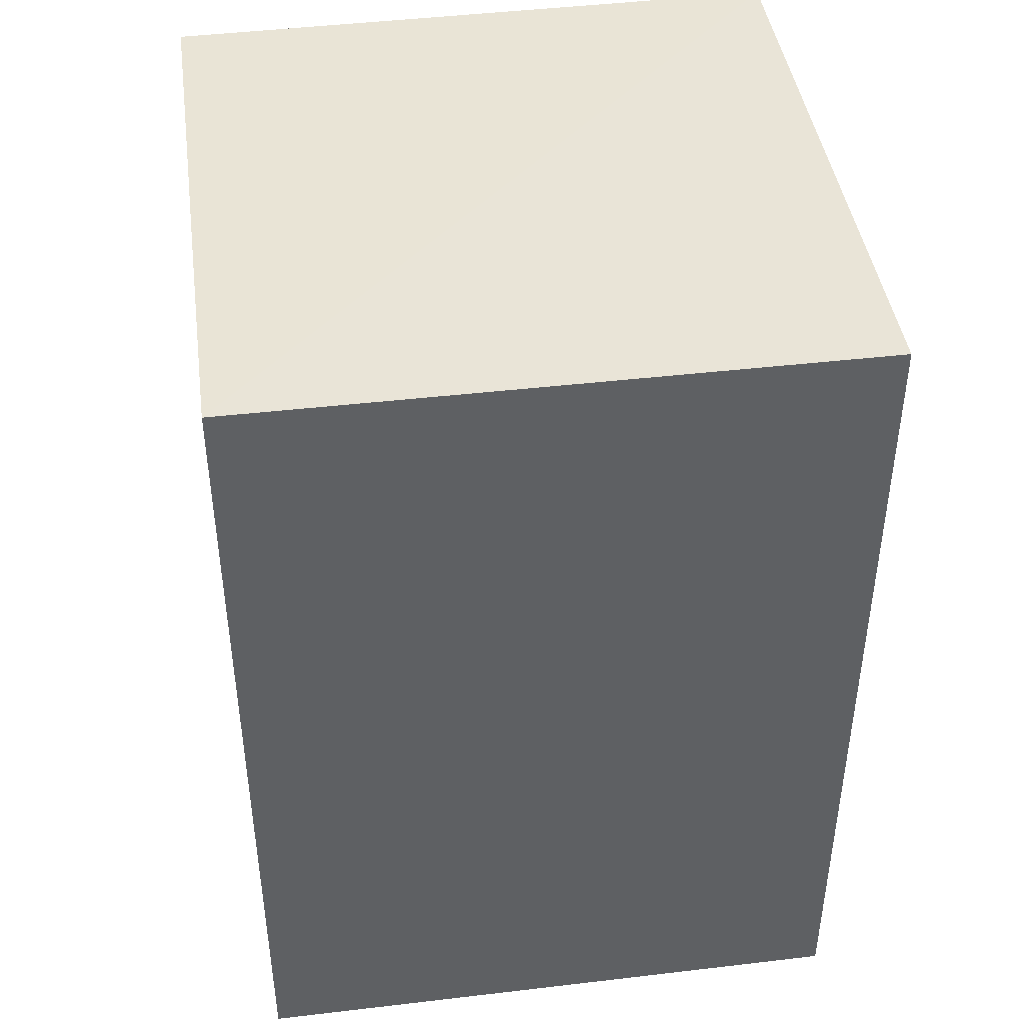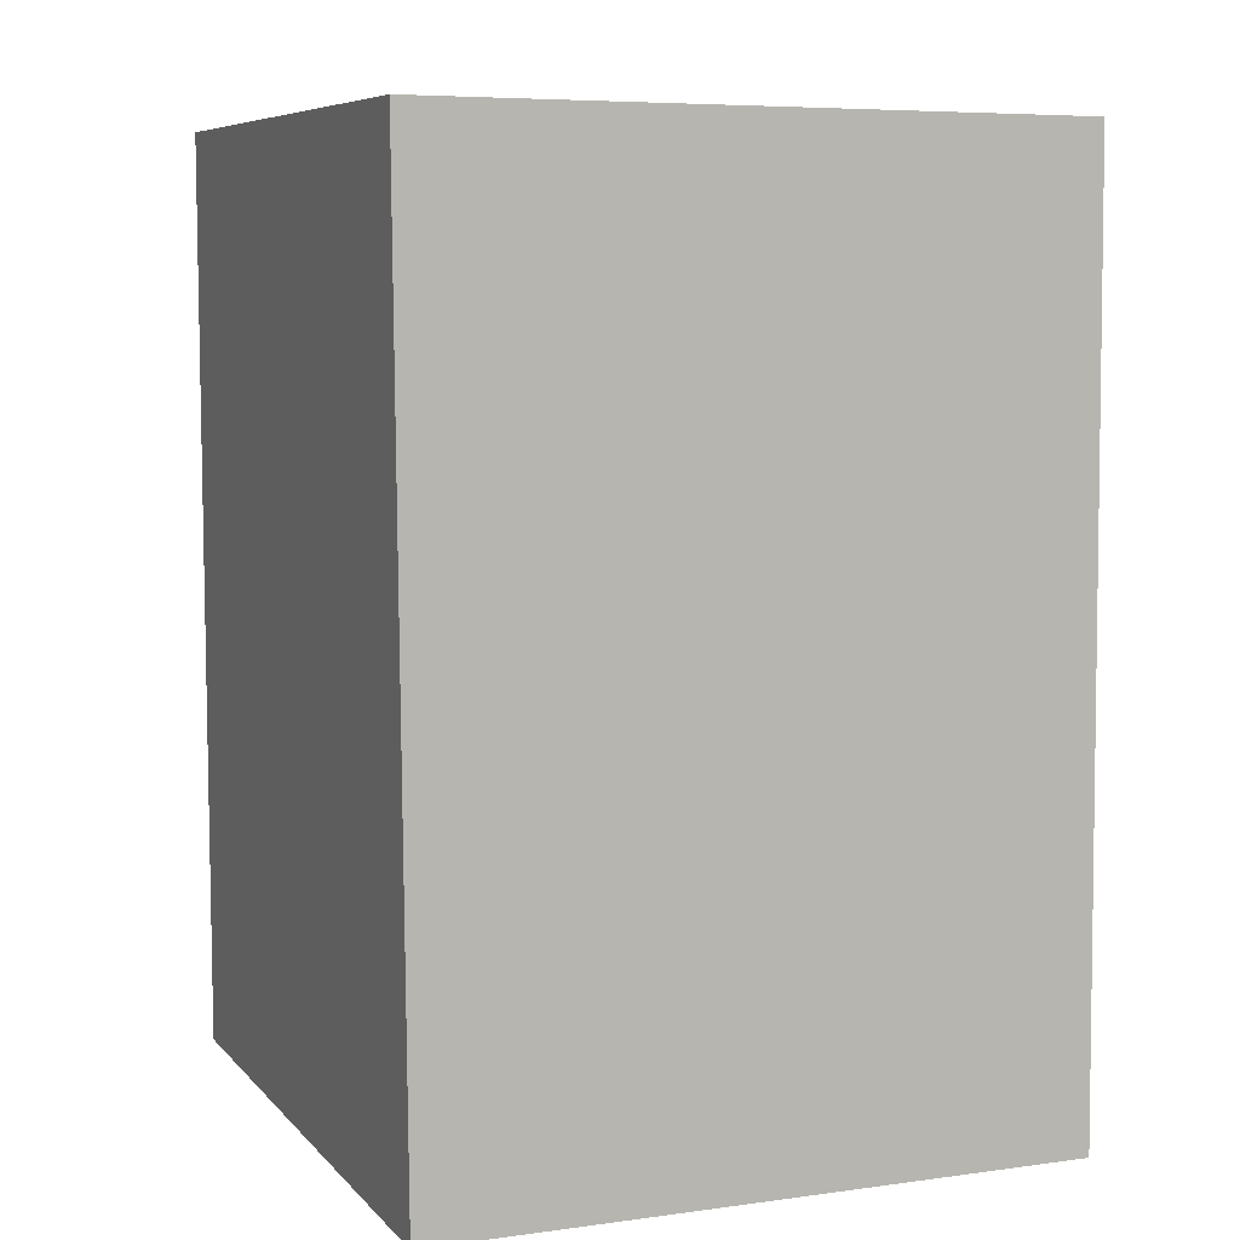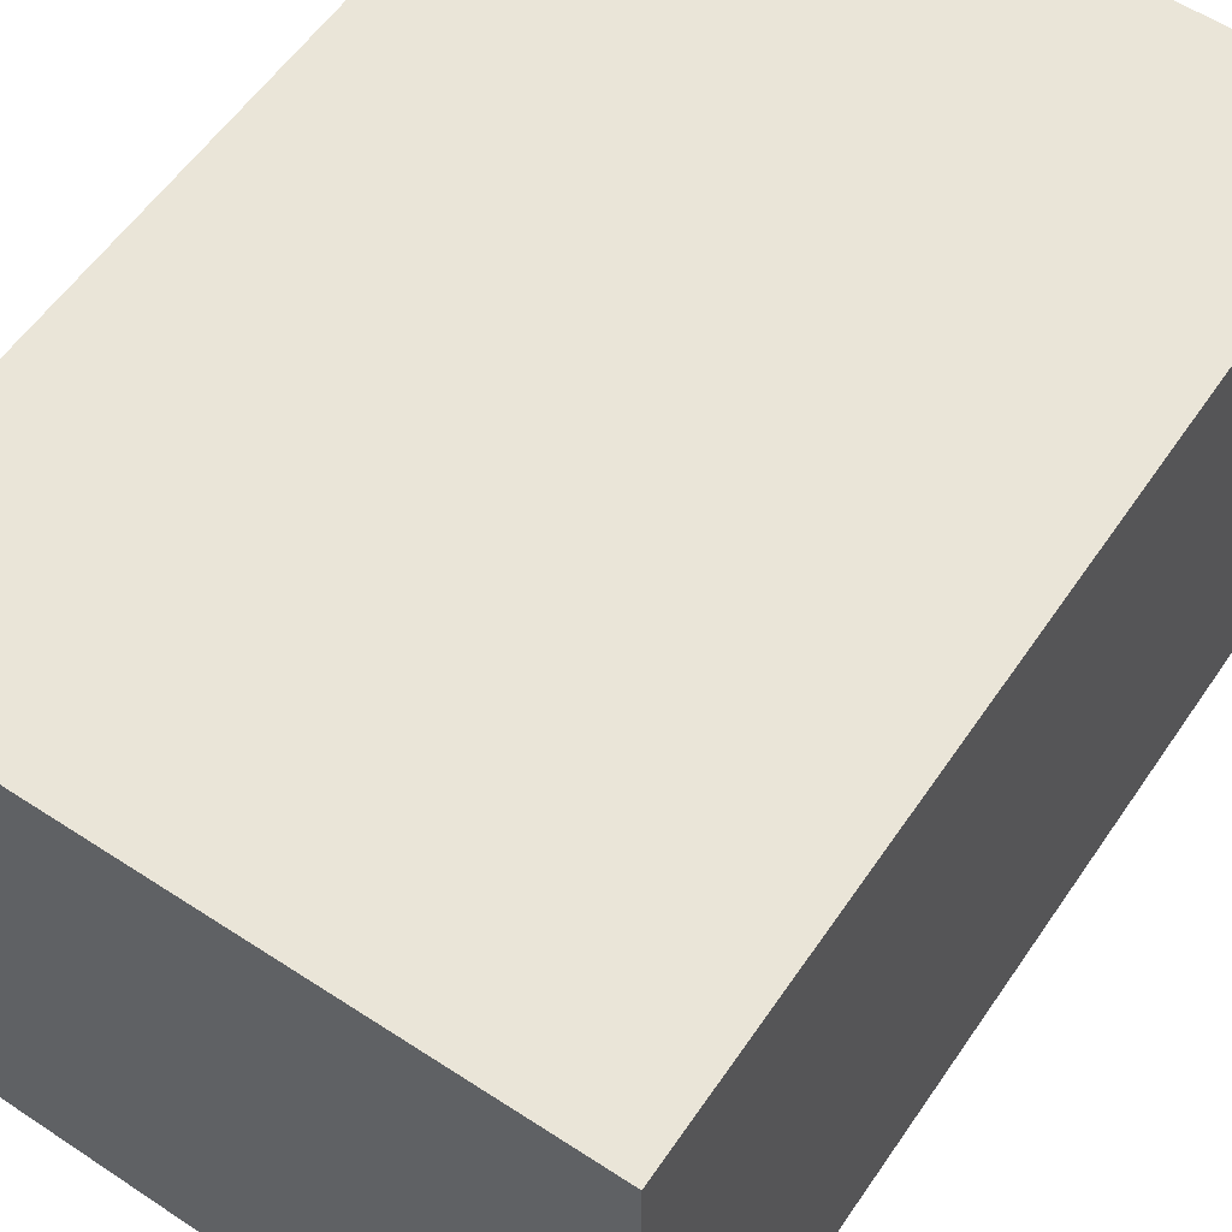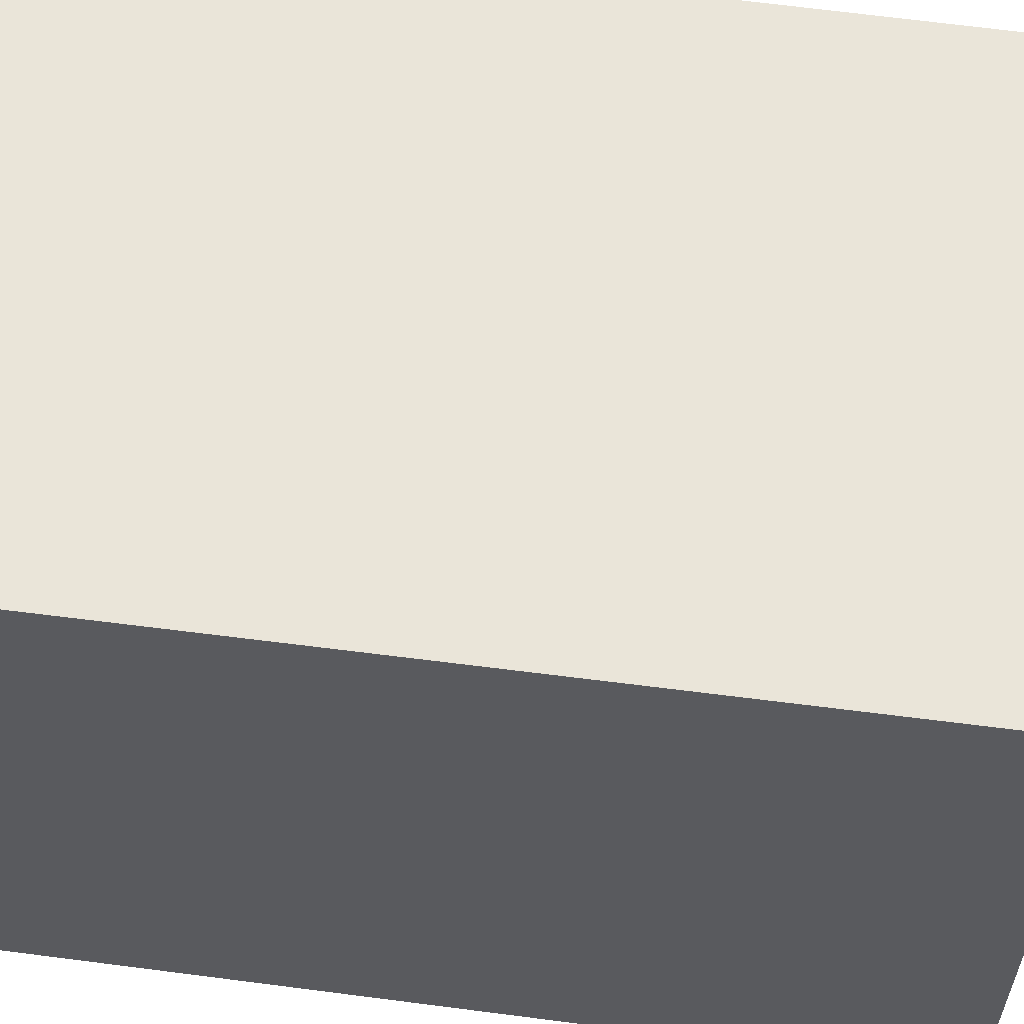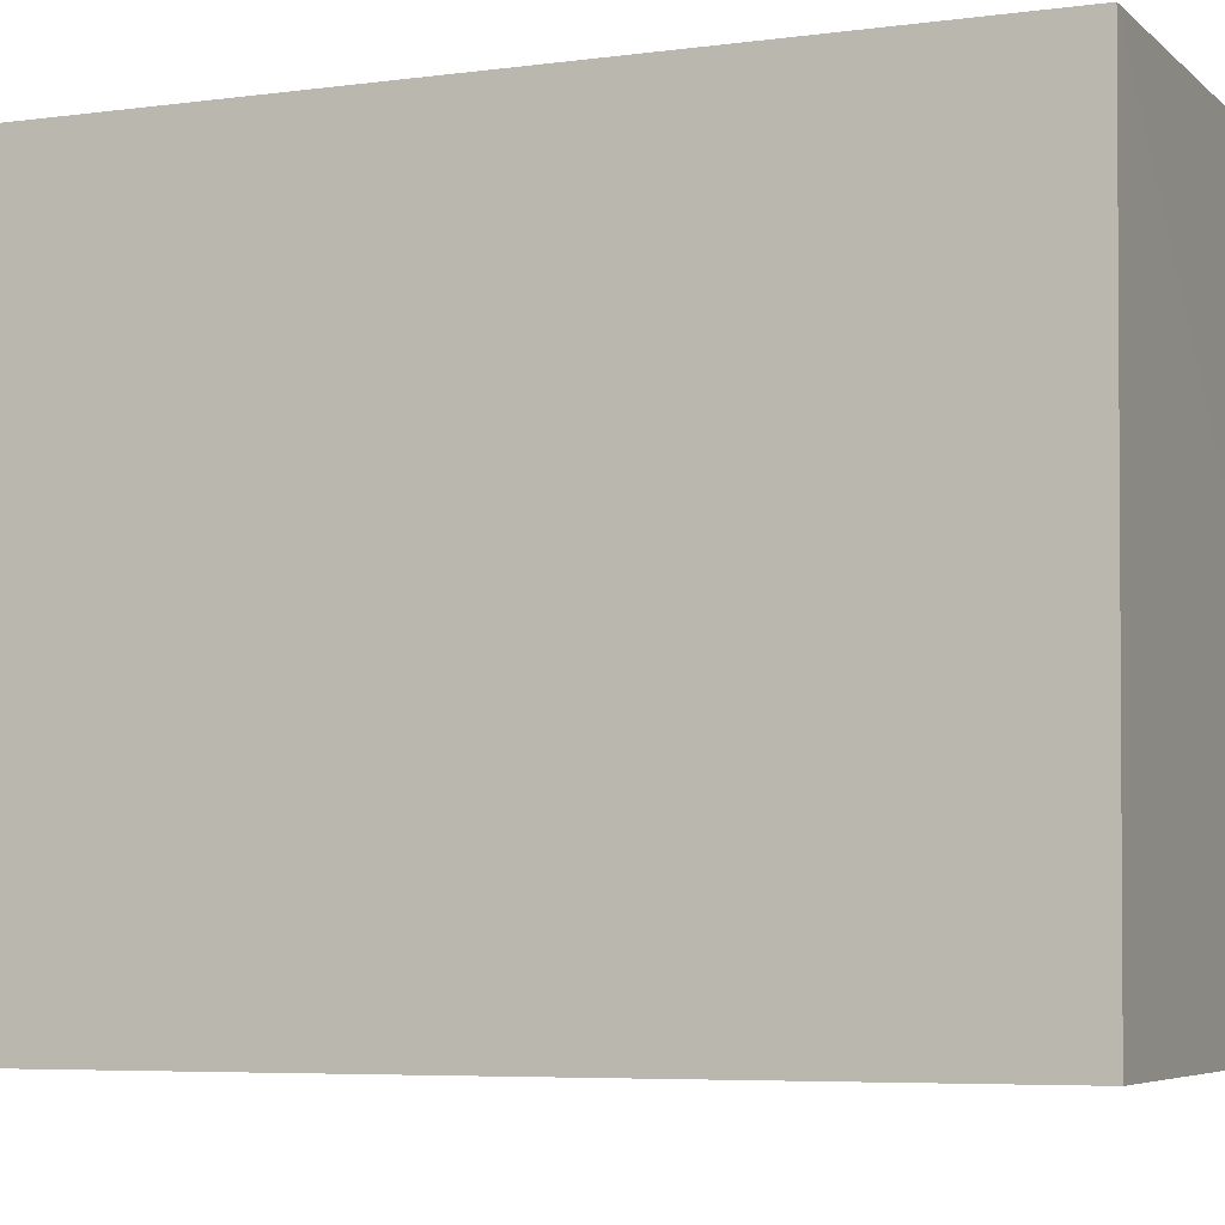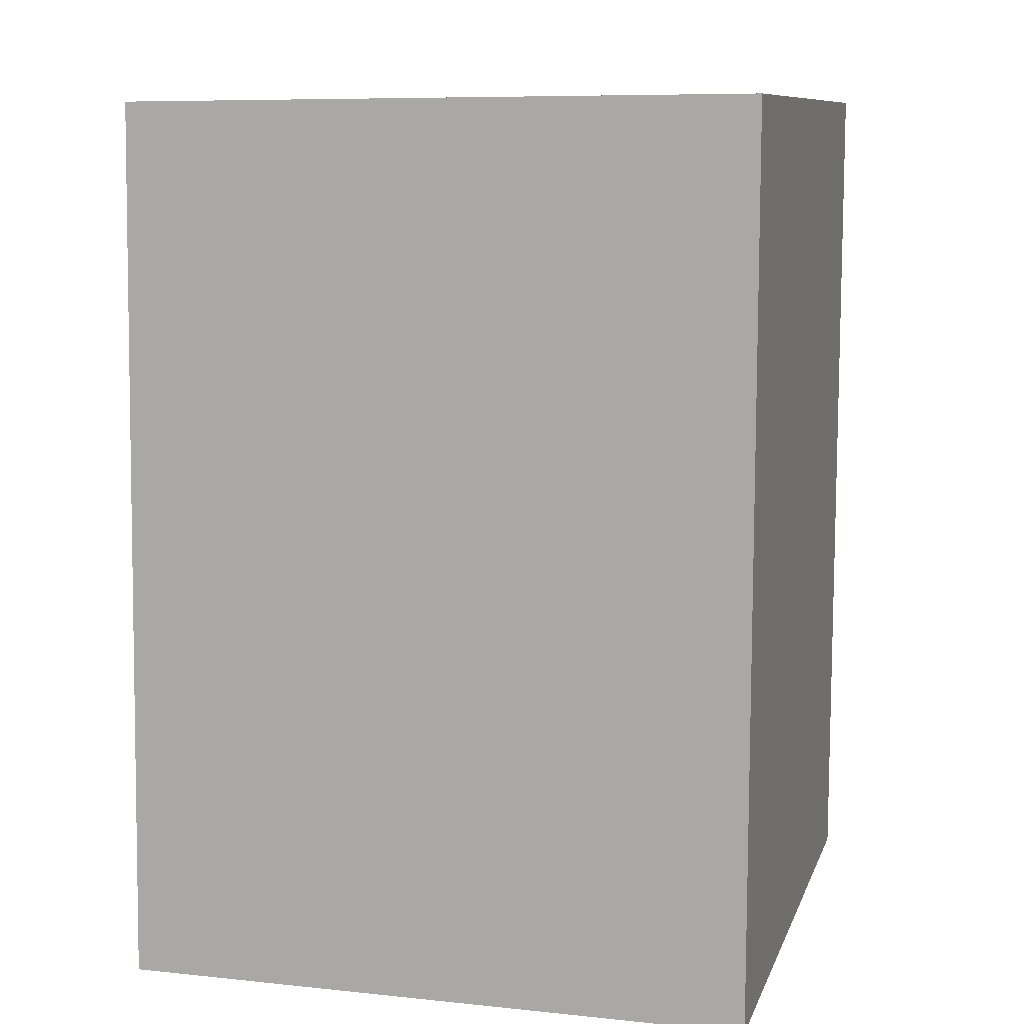
<metadata>
{"format":"obj","ext":"obj","renderer":"f3d","projection":"perspective","resolution":1024,"background":"white","views":[{"elev":43.3,"azim":-97.9,"up":"+Z"},{"elev":7.4,"azim":67.8,"up":"+Z"},{"elev":58.9,"azim":-145.9,"up":"+Y"},{"elev":58.0,"azim":-82.3,"up":"+Y"},{"elev":-5.1,"azim":112.8,"up":"+Y"},{"elev":9.7,"azim":-164.6,"up":"+Z"}]}
</metadata>
<code>
v 0.0146 0.03927 0.03172
v 0.01463 0.02592 0.03178
v 0.01489 0.03927 0.01253
v 0.00115 0.03927 0.01256
v 0.00115 0.03927 0.03182
v 0.00115 0.02594 0.01256
v 0.01489 0.02598 0.01263
v 0.00115 0.02594 0.03182
f 1 2 3
f 1 3 4
f 5 2 1
f 5 1 4
f 6 4 3
f 6 5 4
f 7 6 3
f 7 3 2
f 7 2 6
f 8 6 2
f 8 2 5
f 8 5 6

</code>
